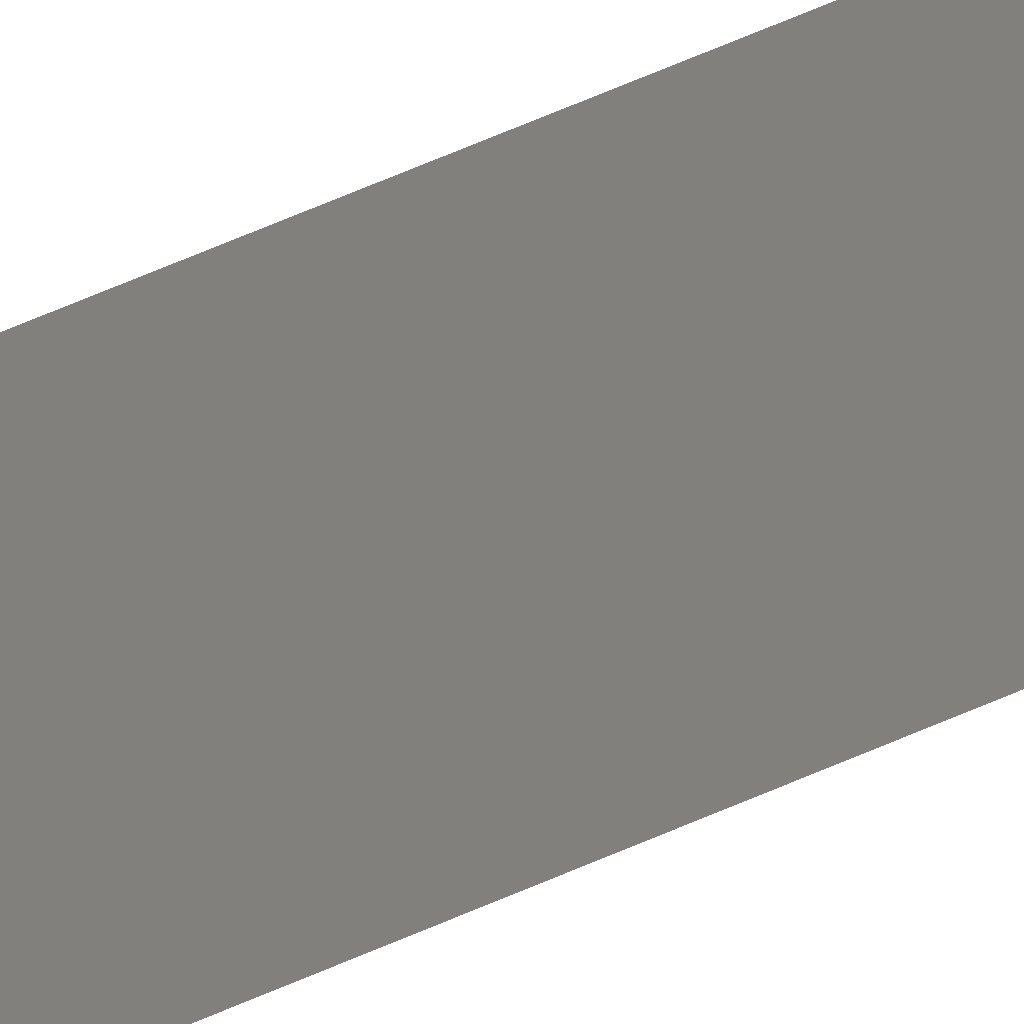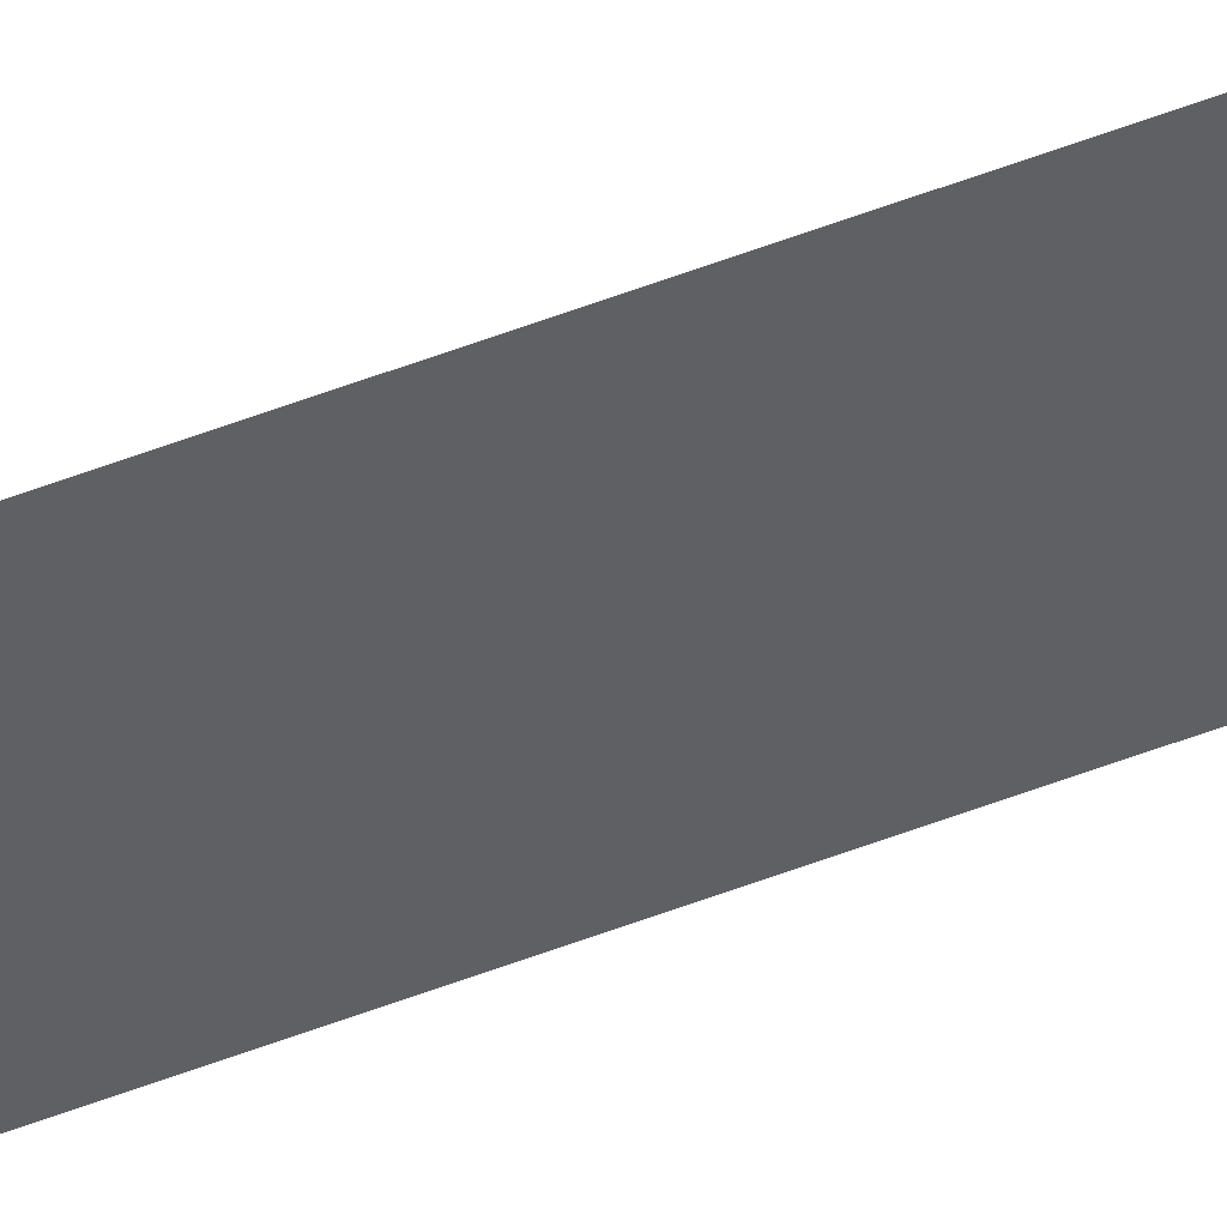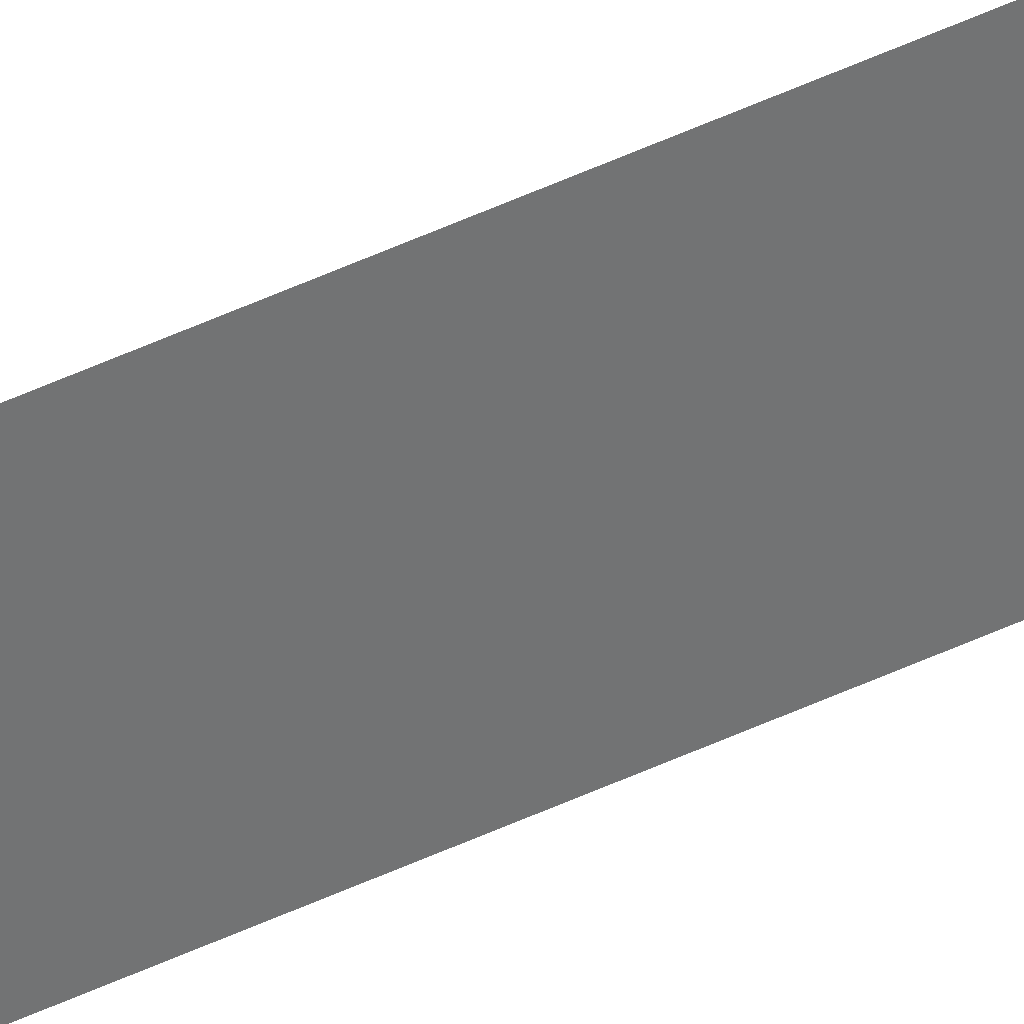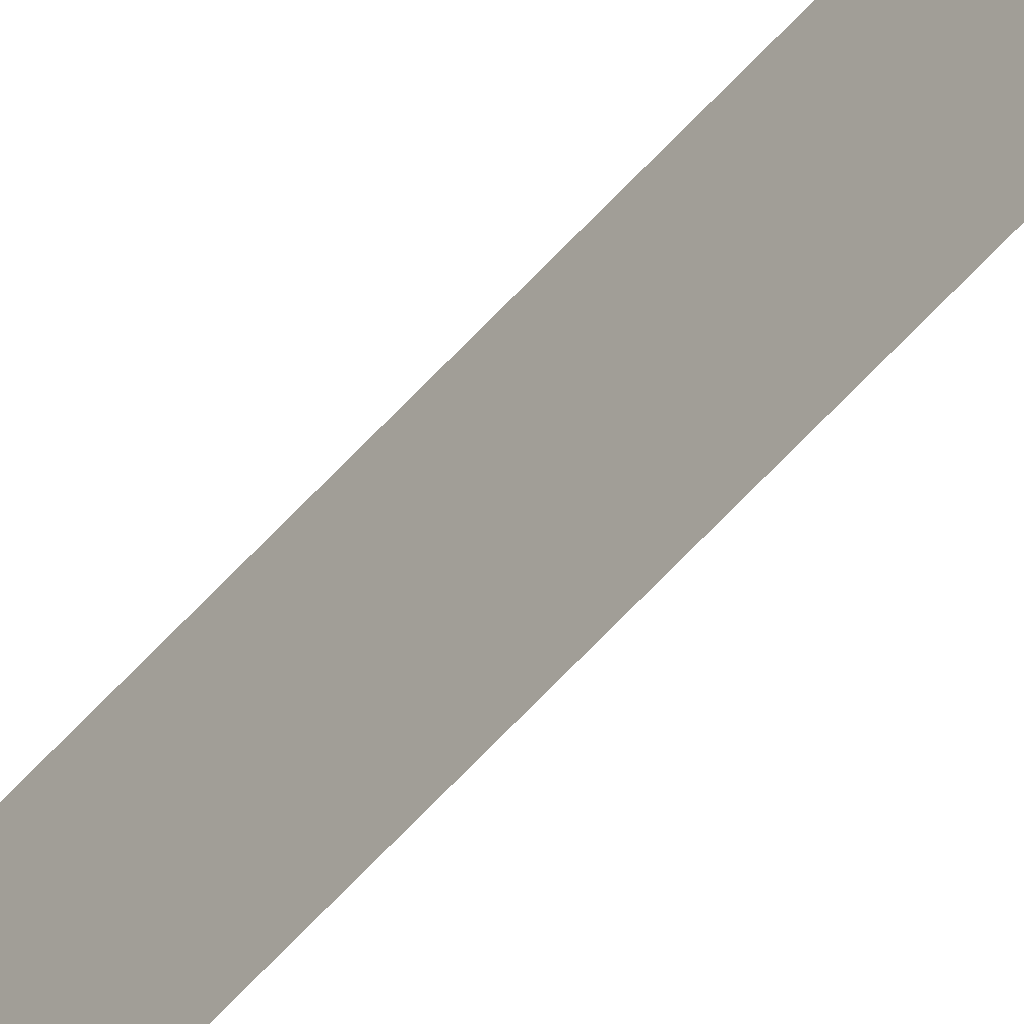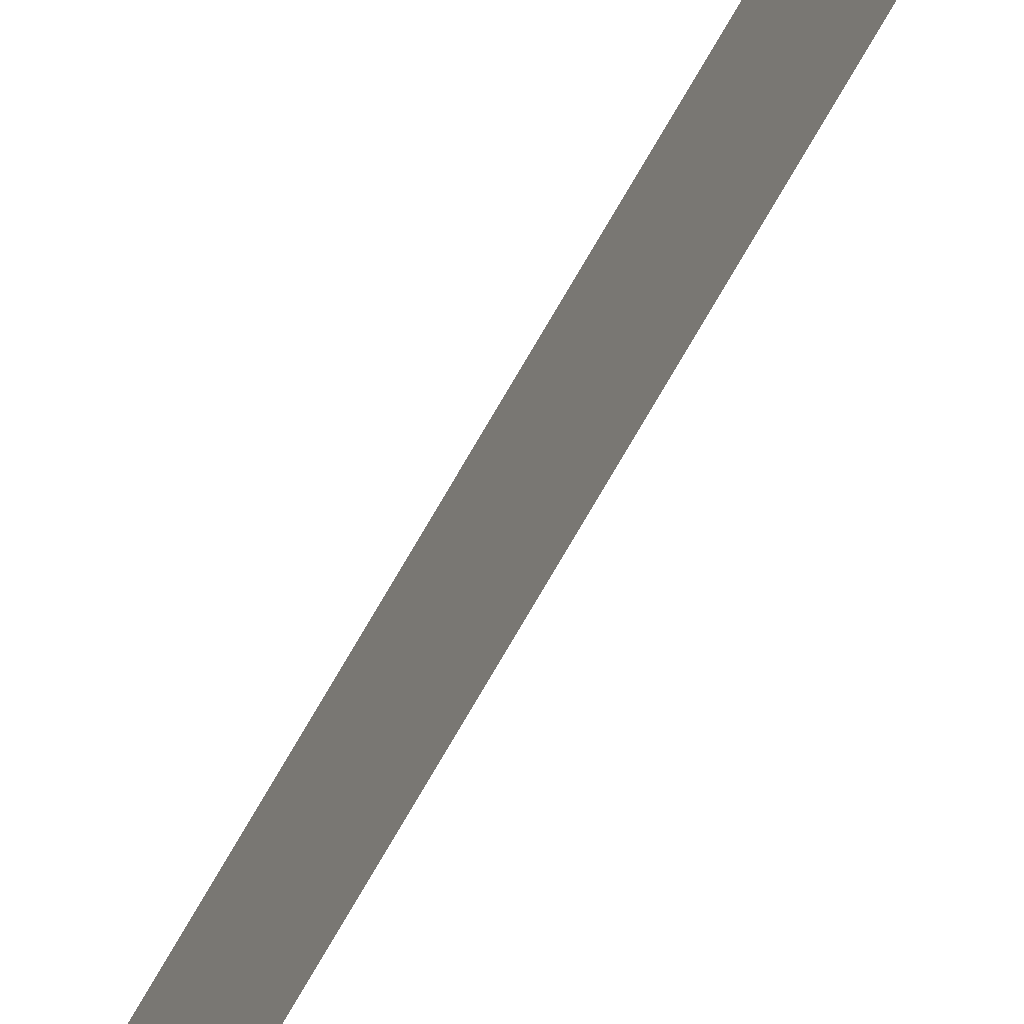
<metadata>
{"format":"obj","ext":"obj","renderer":"f3d","projection":"perspective","resolution":1024,"background":"white","views":[{"elev":10.0,"azim":-156.5,"up":"+Z"},{"elev":47.2,"azim":65.6,"up":"+Z"},{"elev":36.7,"azim":-123.6,"up":"+Z"},{"elev":-56.6,"azim":-40.3,"up":"+Z"},{"elev":-70.6,"azim":150.5,"up":"+Z"}]}
</metadata>
<code>
v 13.79 25.75 -115.6
v 13.79 30.75 -115.6
v 13.79 25.75 -115.6
v 13.79 30.75 -115.6
v 13.79 25.75 -115.6
v 13.79 30.75 -115.6
v 13.79 25.75 -115.6
v 13.79 30.75 -115.6
f 1 2 3
f 3 2 4
f 5 6 7
f 7 6 8

</code>
